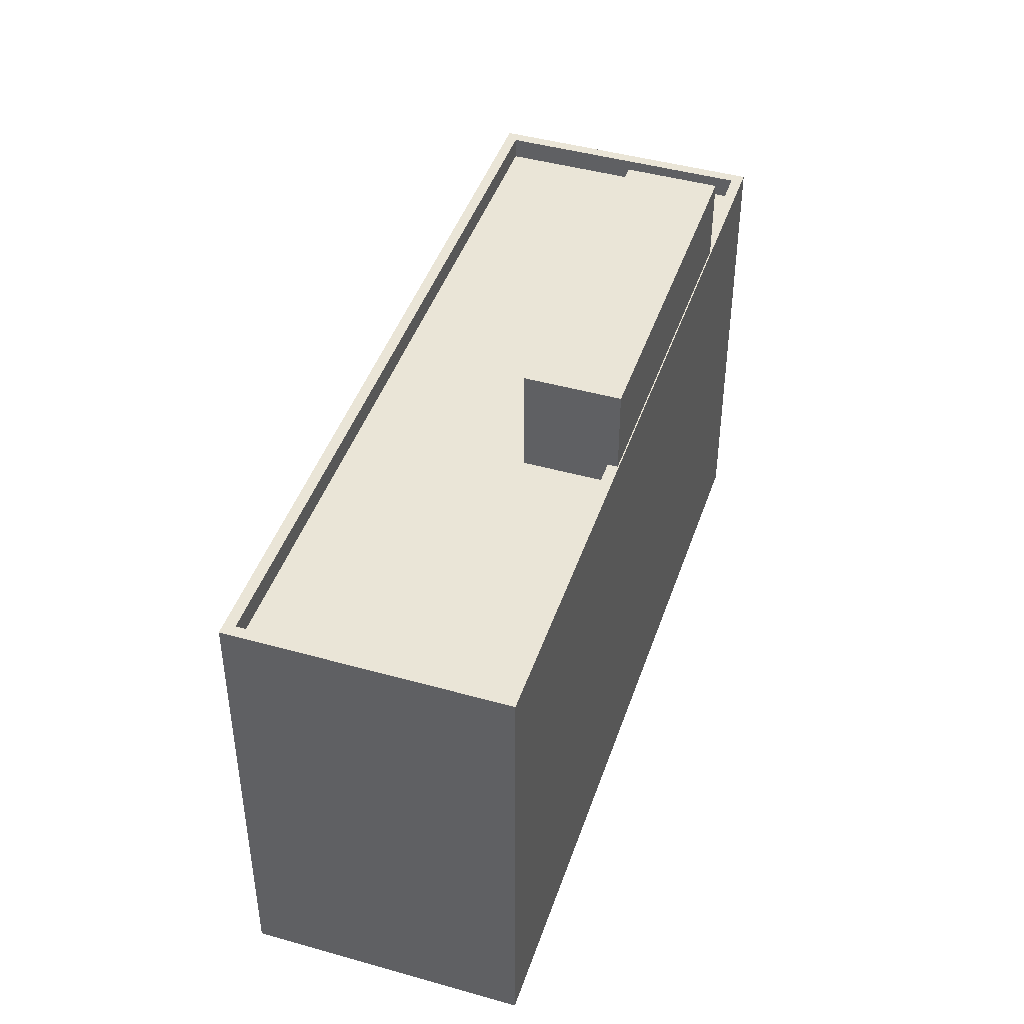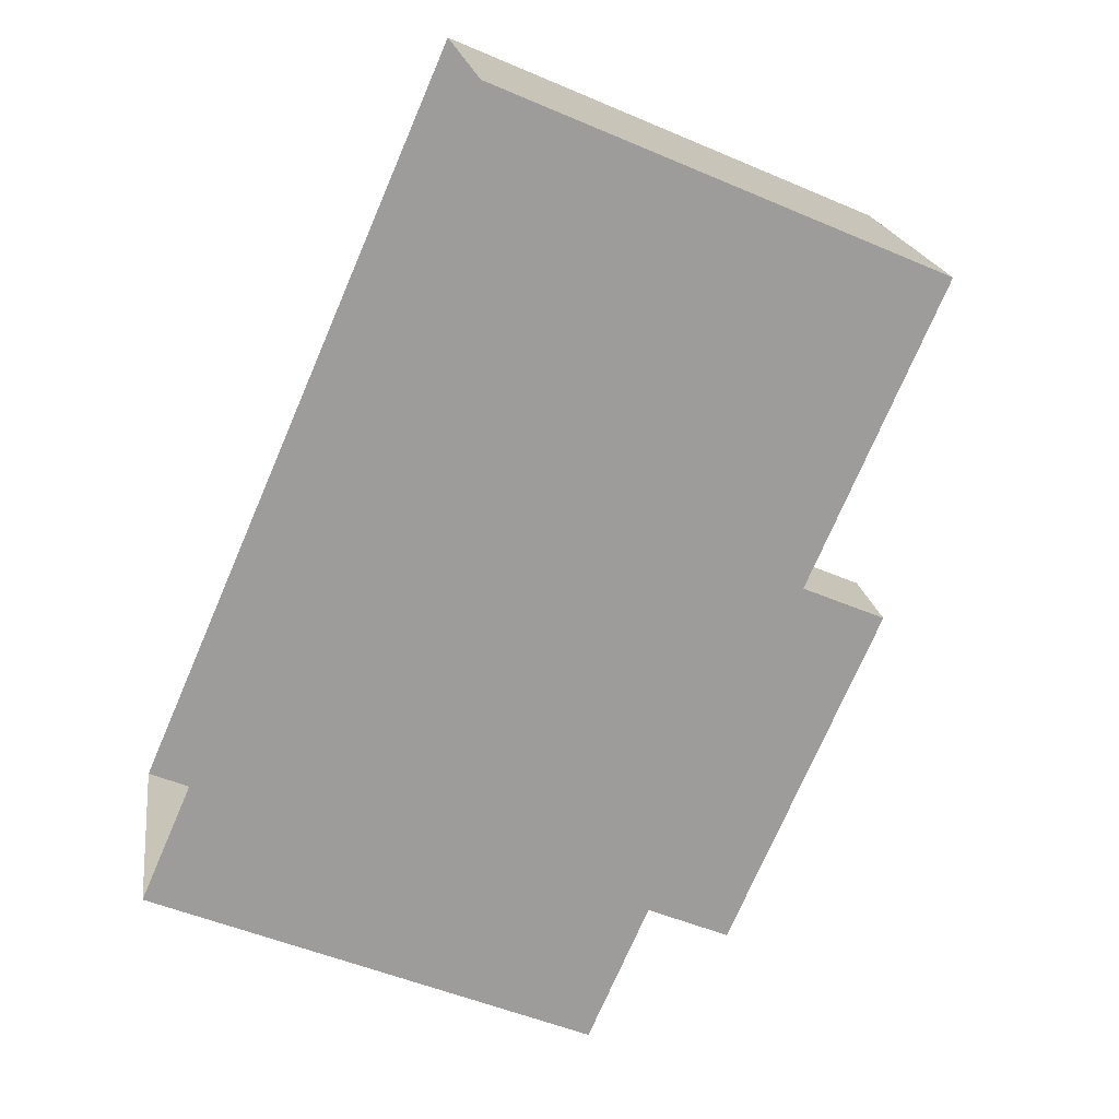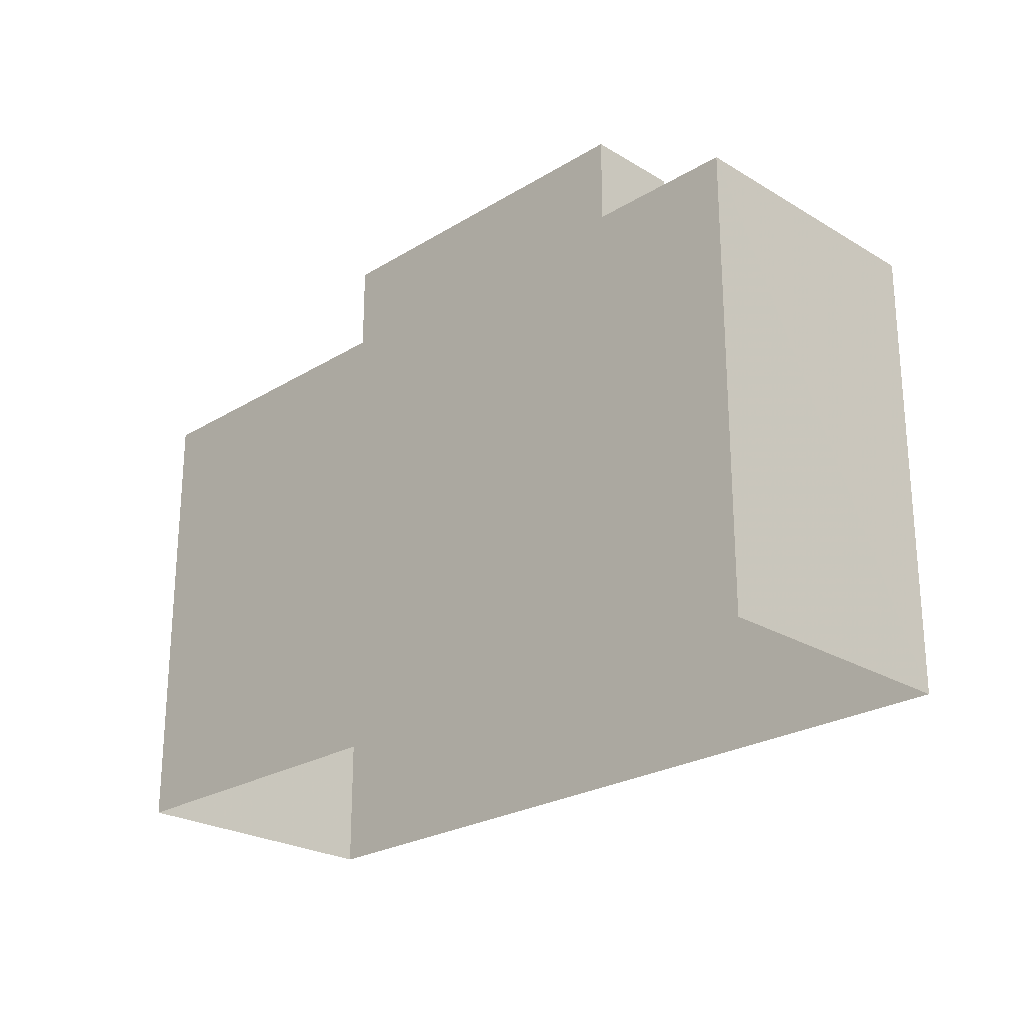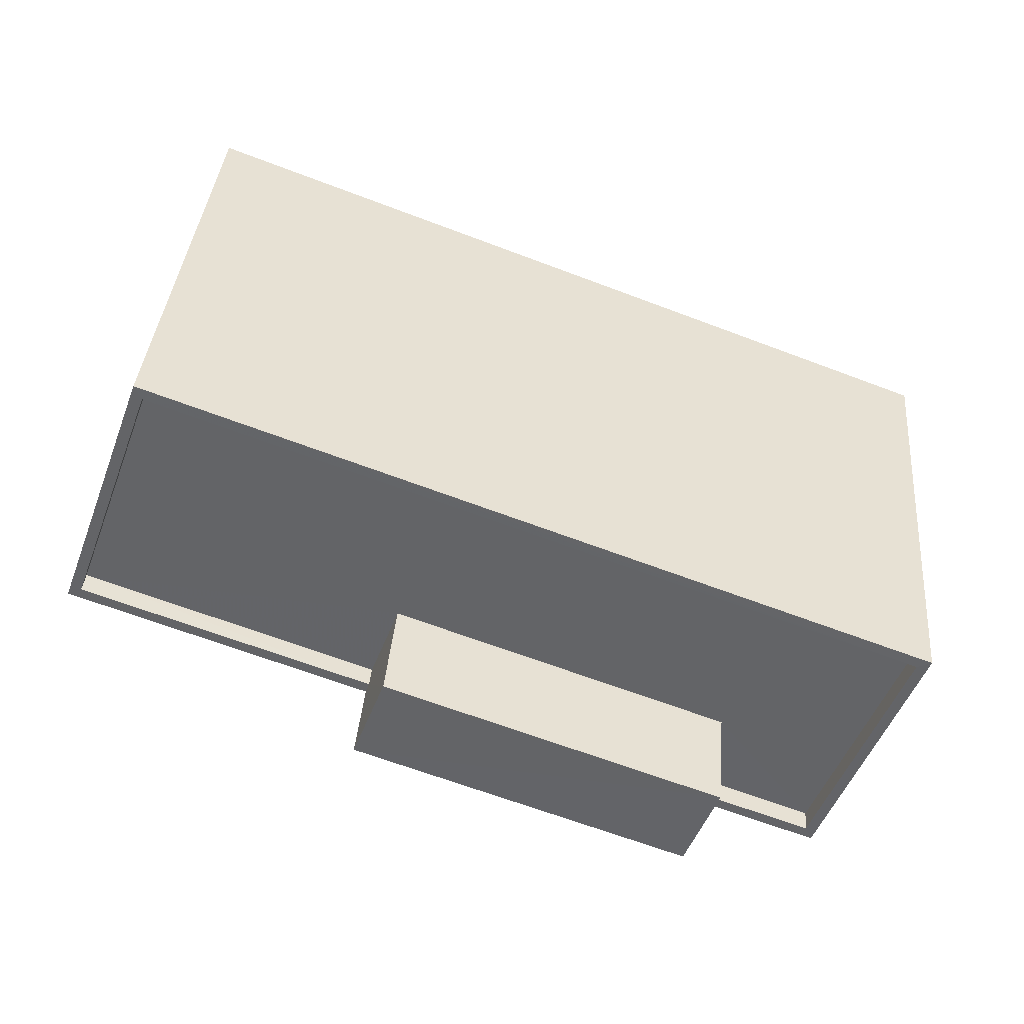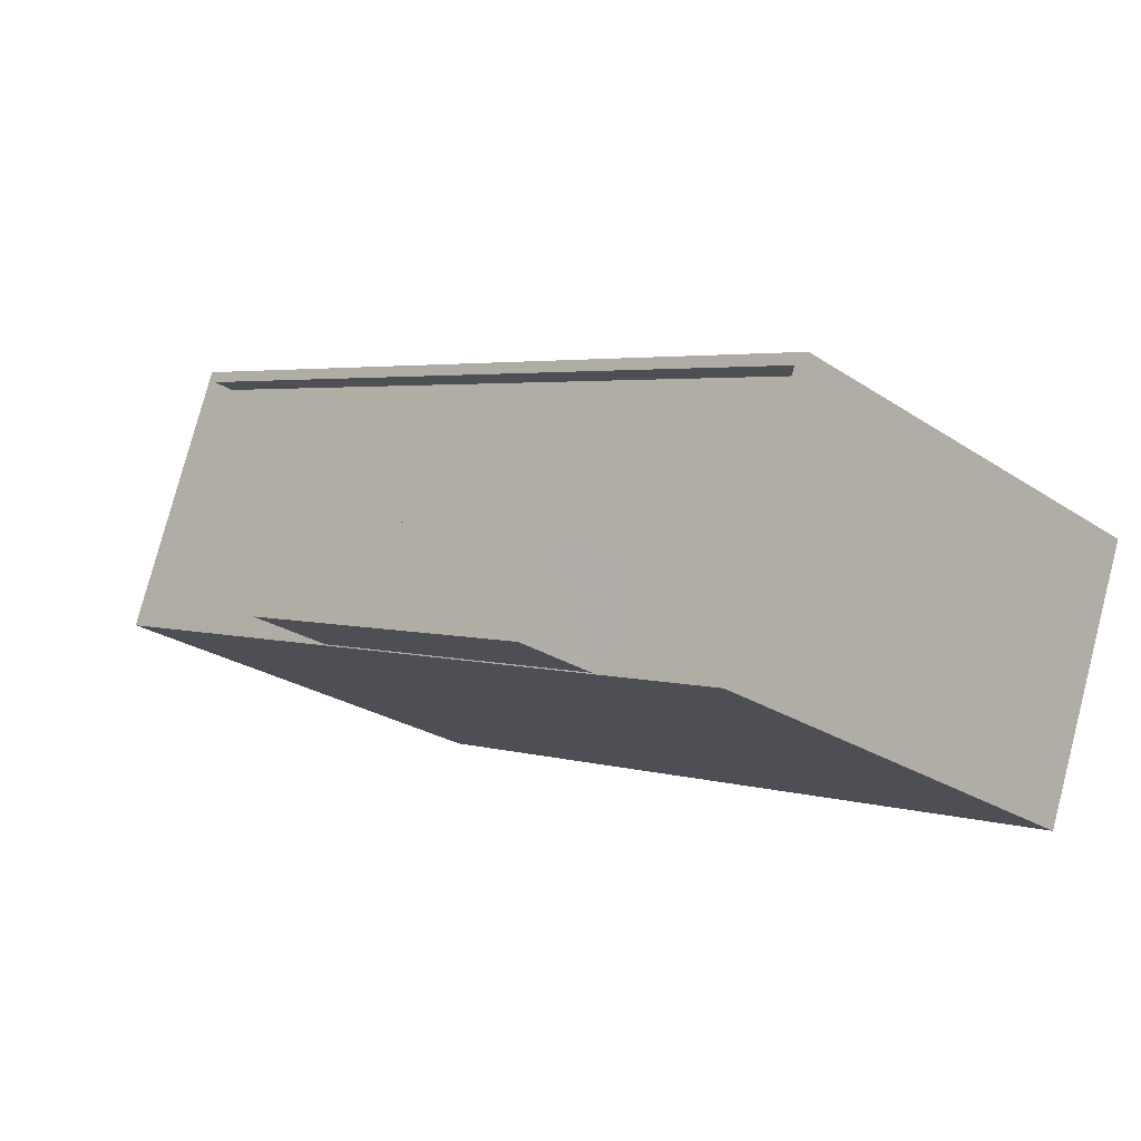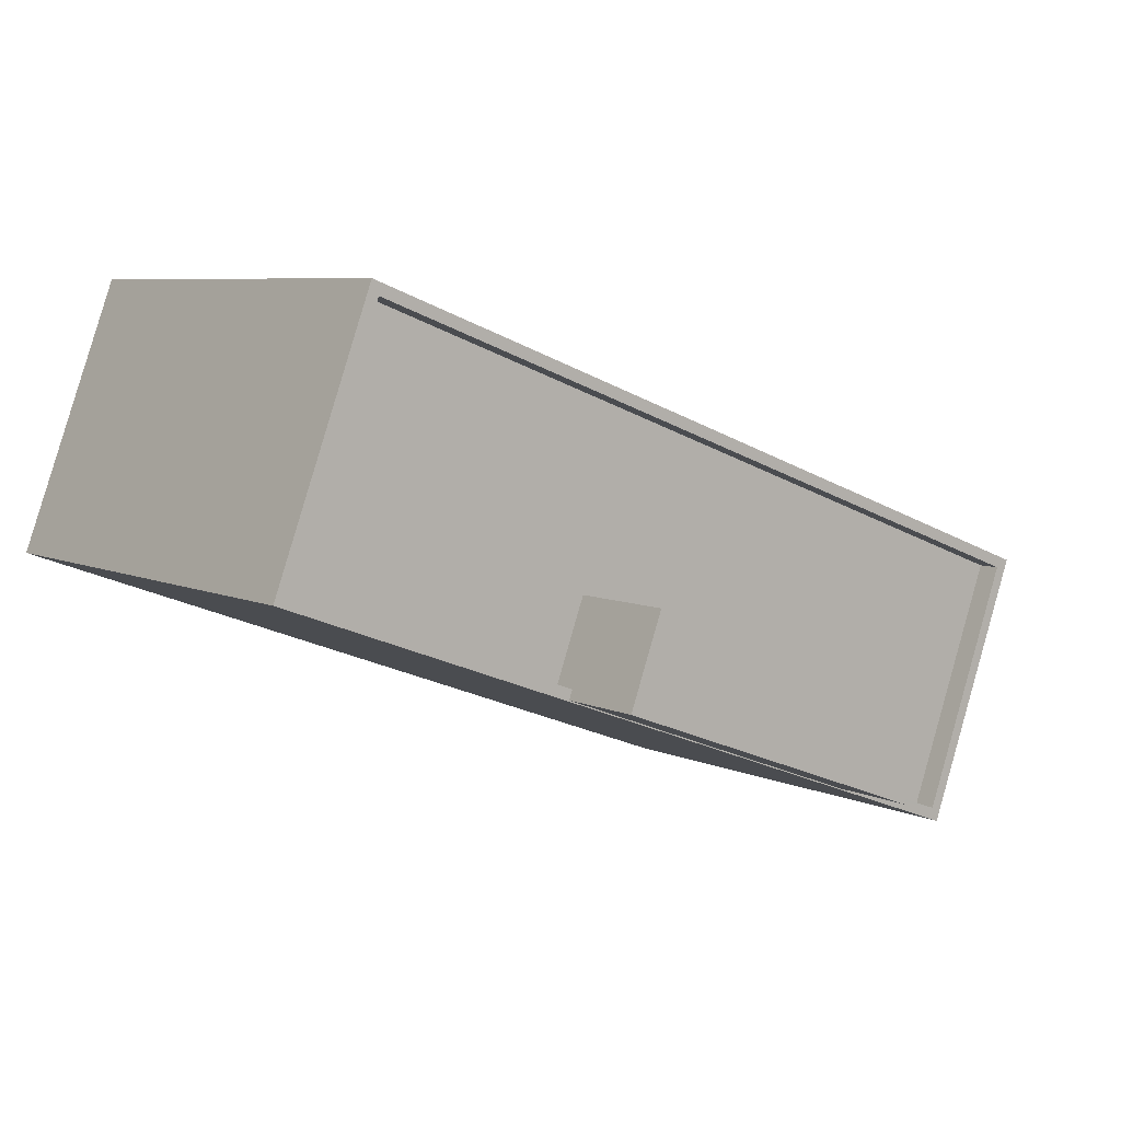
<metadata>
{"format":"obj","ext":"obj","renderer":"f3d","projection":"perspective","resolution":1024,"background":"white","views":[{"elev":44.2,"azim":-92.1,"up":"+Z"},{"elev":-51.3,"azim":-114.9,"up":"+Y"},{"elev":-24.5,"azim":24.8,"up":"+Z"},{"elev":38.1,"azim":5.0,"up":"+Y"},{"elev":-25.2,"azim":43.1,"up":"+Y"},{"elev":6.8,"azim":-37.5,"up":"+Y"}]}
</metadata>
<code>
v -5479 -3.631e+04 2.676
v -5497 -3.629e+04 2.682
v -5477 -3.63e+04 2.678
v -5500 -3.63e+04 2.68
v -5491 -3.63e+04 14.51
v -5499 -3.63e+04 14.51
v -5492 -3.63e+04 14.51
v -5497 -3.629e+04 14.51
v -5477 -3.63e+04 14.51
v -5479 -3.63e+04 14.5
v -5482 -3.63e+04 14.51
v -5483 -3.63e+04 14.51
v -5479 -3.631e+04 15.1
v -5477 -3.63e+04 15.11
v -5477 -3.63e+04 15.11
v -5497 -3.629e+04 15.11
v -5500 -3.63e+04 15.11
v -5499 -3.63e+04 15.11
v -5479 -3.63e+04 15.1
v -5497 -3.629e+04 15.11
v -5483 -3.63e+04 15.11
v -5483 -3.63e+04 15.11
v -5492 -3.63e+04 15.11
v -5492 -3.63e+04 15.11
v -5482 -3.63e+04 17.43
v -5491 -3.63e+04 17.43
v -5492 -3.63e+04 17.43
v -5483 -3.63e+04 17.43
f 1 2 3
f 1 4 2
f 5 6 7
f 6 5 8
f 8 5 9
f 10 11 12
f 9 11 10
f 5 11 9
f 13 14 15
f 16 17 18
f 16 15 14
f 13 15 19
f 20 16 18
f 15 16 20
f 21 19 22
f 19 21 13
f 18 17 23
f 24 18 23
f 17 13 23
f 23 13 21
f 25 26 27
f 28 25 27
f 15 8 9
f 15 20 8
f 19 9 10
f 19 15 9
f 12 19 10
f 12 22 19
f 24 6 18
f 24 7 6
f 18 6 8
f 20 18 8
f 13 1 3
f 14 13 3
f 13 4 1
f 13 17 4
f 17 2 4
f 17 16 2
f 14 3 2
f 16 14 2
f 5 24 26
f 26 24 27
f 5 7 24
f 27 24 23
f 25 5 26
f 25 11 5
f 12 11 22
f 21 22 28
f 28 22 25
f 22 11 25
f 23 28 27
f 23 21 28

</code>
